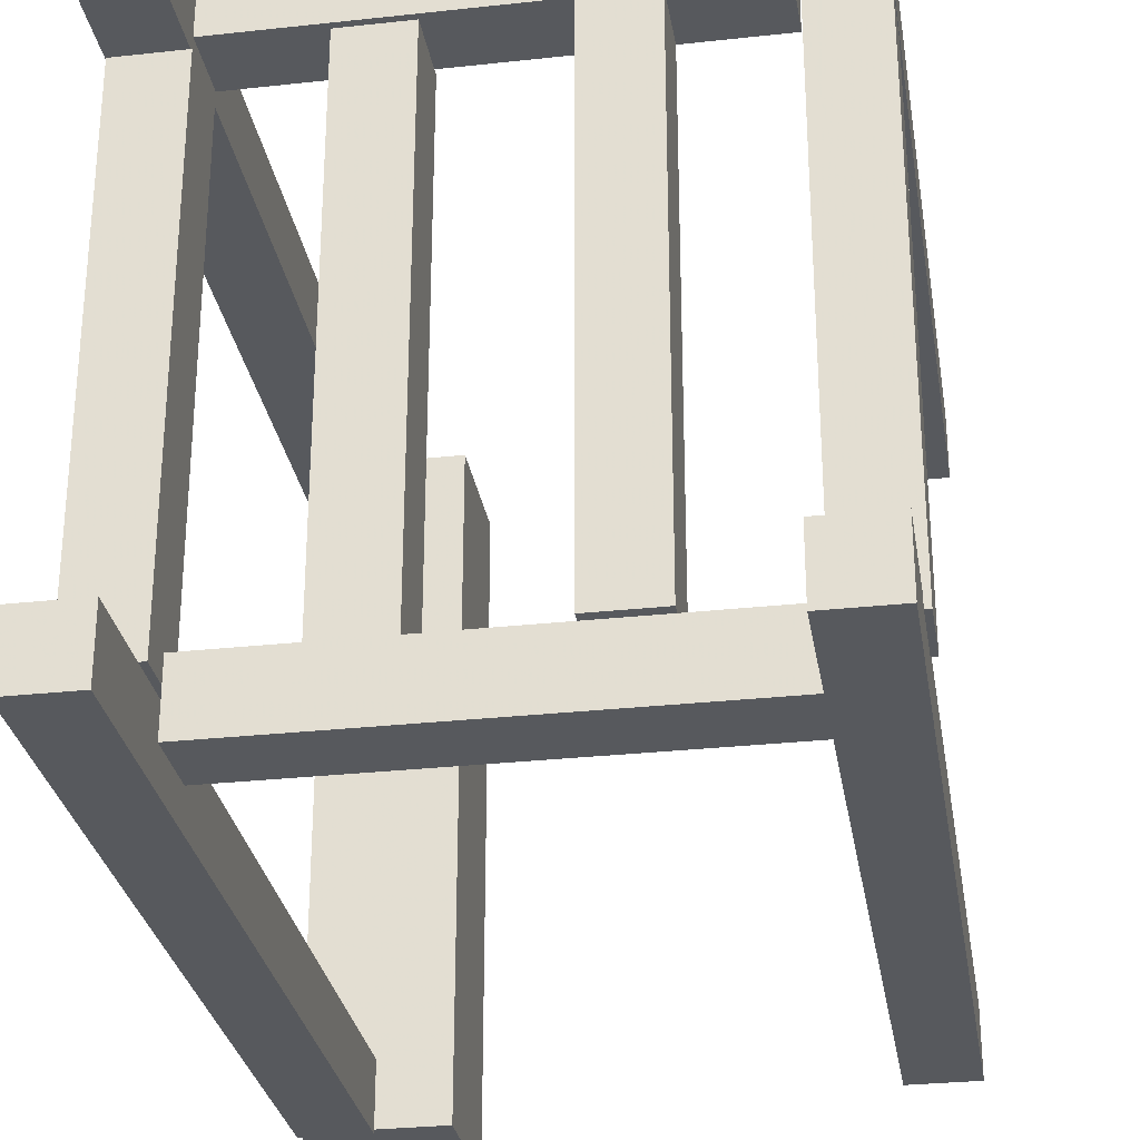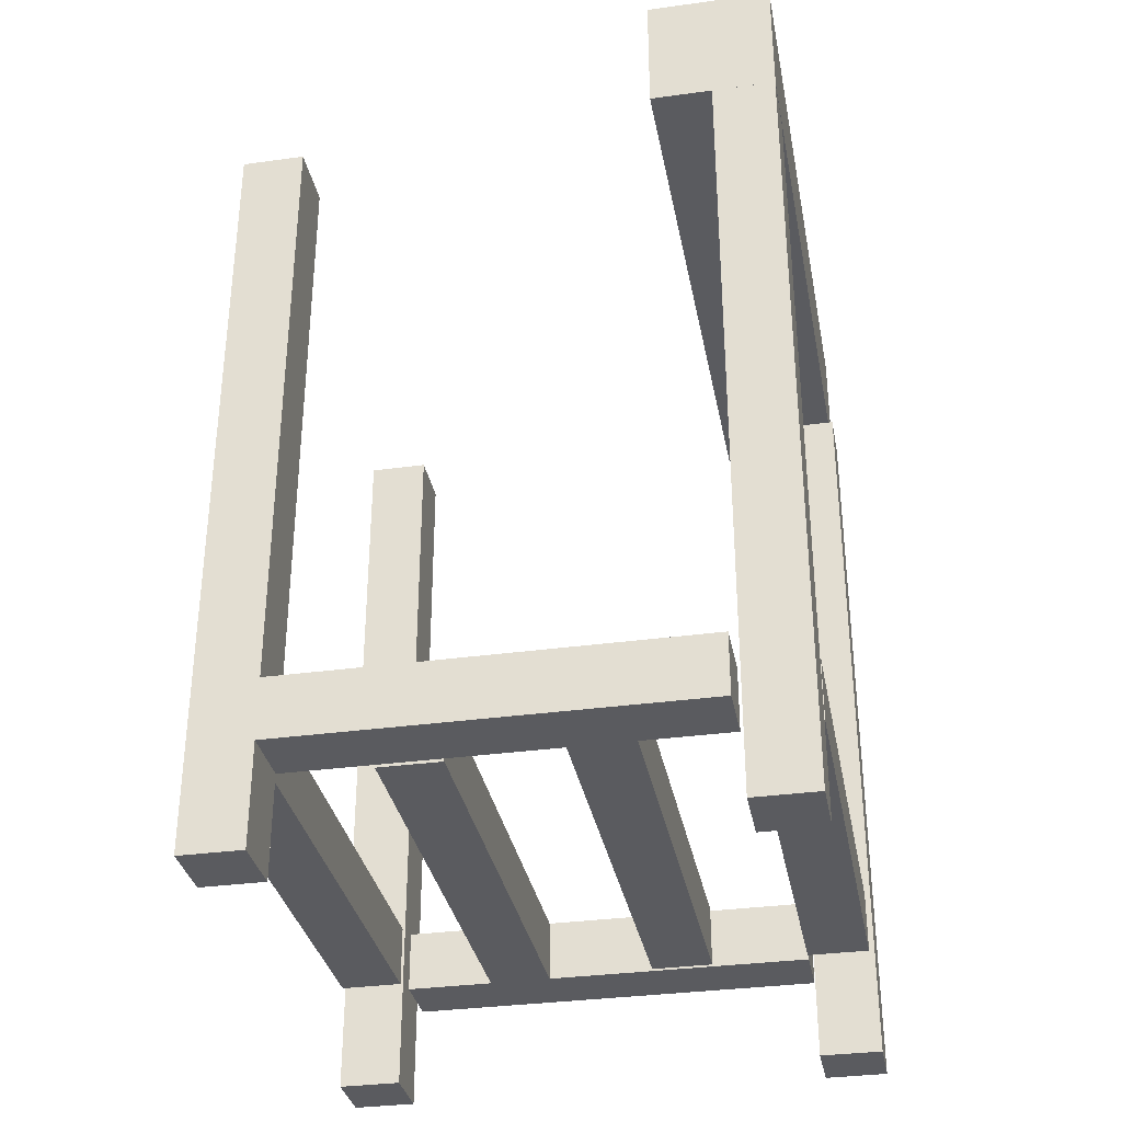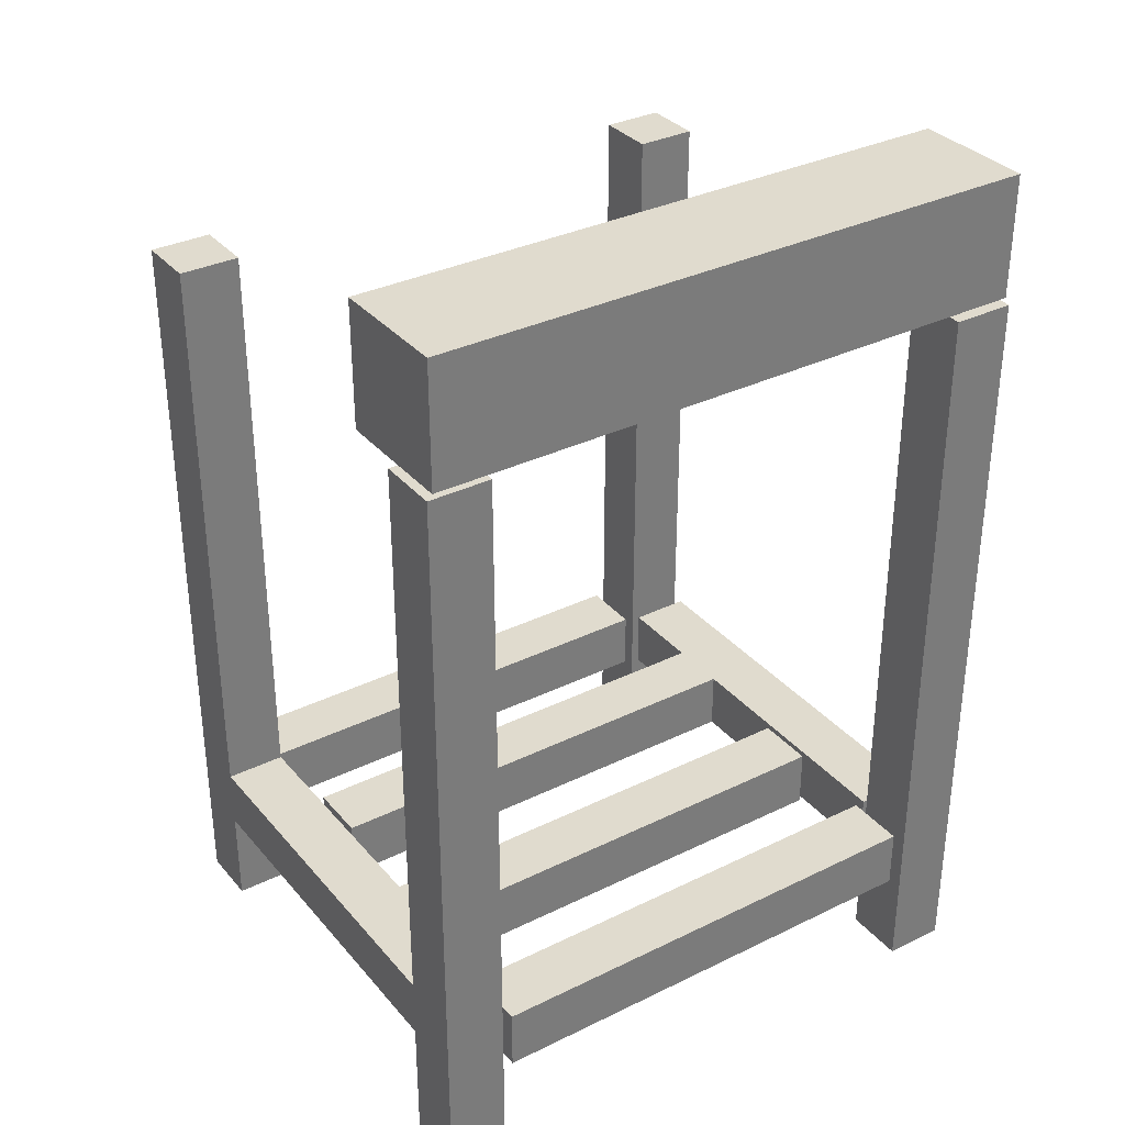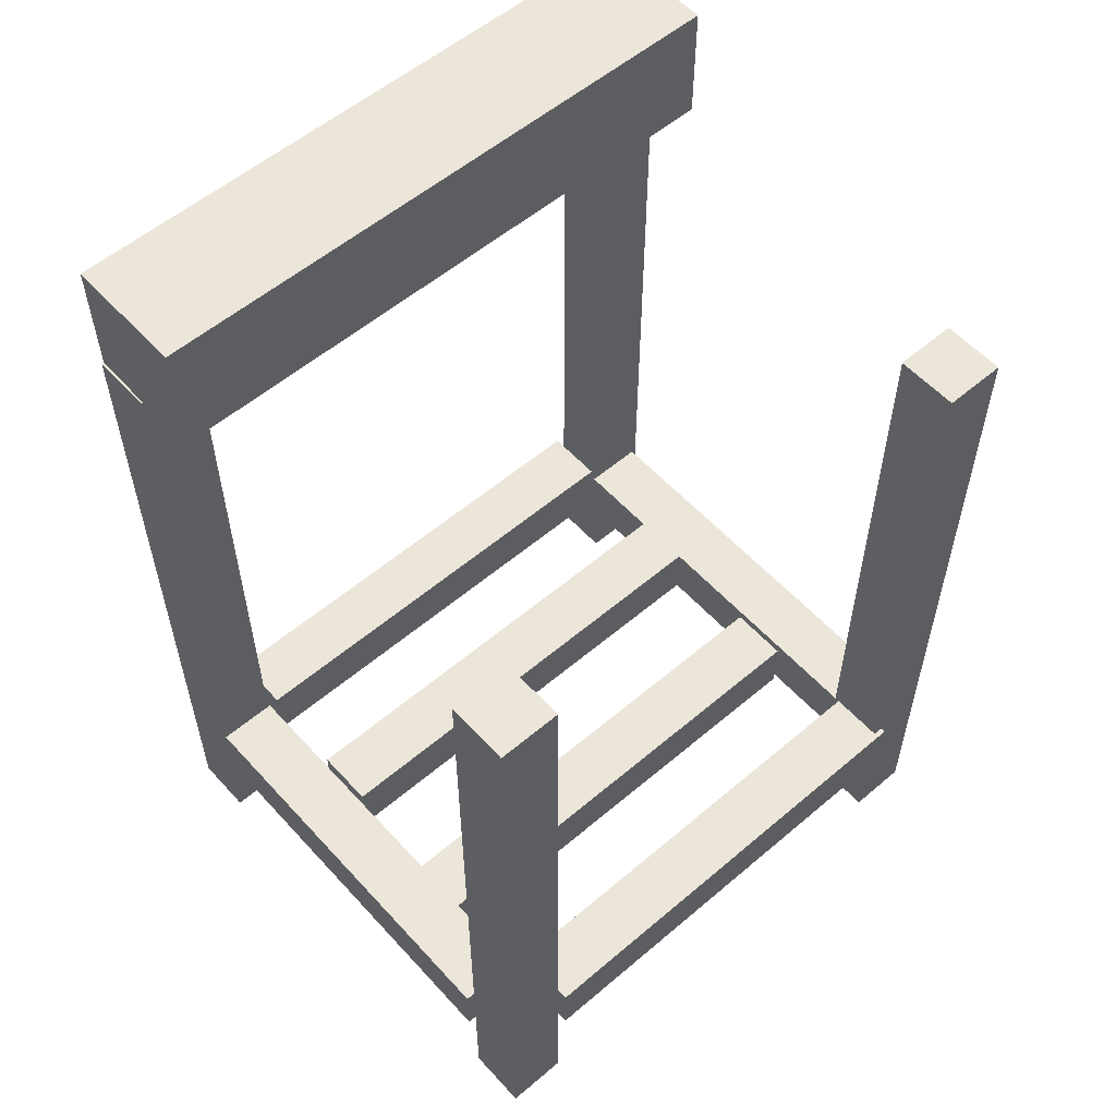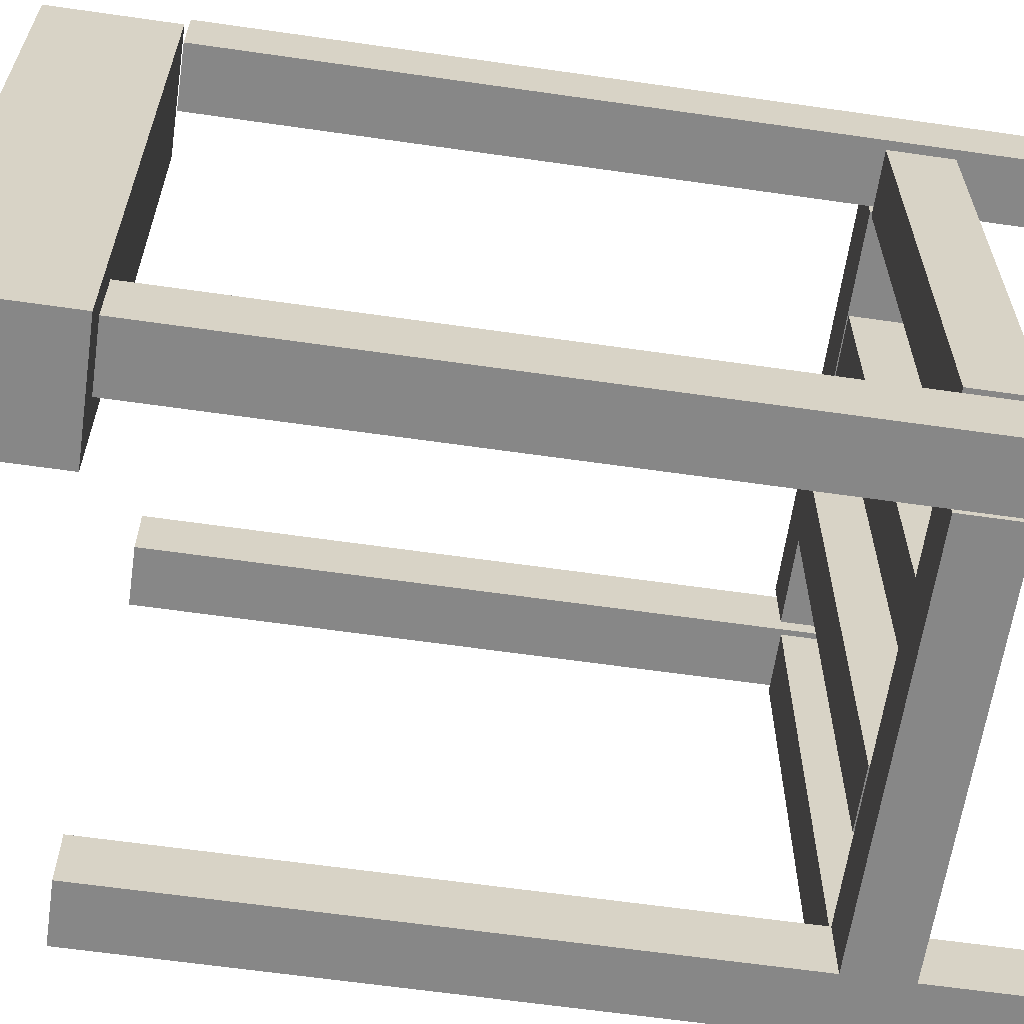
<metadata>
{"format":"obj","ext":"obj","renderer":"f3d","projection":"perspective","resolution":1024,"background":"white","views":[{"elev":-29.4,"azim":-170.8,"up":"+Y"},{"elev":-33.3,"azim":10.7,"up":"+Z"},{"elev":33.5,"azim":56.2,"up":"+Z"},{"elev":56.4,"azim":-131.6,"up":"+Z"},{"elev":-62.3,"azim":81.7,"up":"+Y"}]}
</metadata>
<code>
o obj_0
v 28 		-66 		151
v 28 		54 		151
v 28 		54 		175
v 28 		-66 		175
v -24 		42 		32
v -24 		-51 		32
v -12 		-51 		32
v -12 		42 		32
v 21 		41 		32
v 9 		41 		32
v 9 		-52 		32
v 21 		-52 		32
v -41 		-64 		32
v 38 		-64 		32
v 38 		-52 		32
v -41 		-52 		32
v 40 		54 		32
v -41 		54 		32
v -41 		42 		32
v 40 		42 		32
v 38 		-64 		20
v 38 		-52 		20
v -41 		-64 		20
v 21 		-52 		20
v 21 		41 		20
v -12 		-51 		20
v -12 		42 		20
v 53 		42 		150
v 53 		42 		0
v 53 		54 		0
v 53 		54 		150
v 52 		-66 		175
v 52 		-66 		151
v 52 		54 		151
v 52 		54 		175
v 52 		40 		32
v 52 		-53 		32
v 52 		-53 		20
v 52 		40 		20
v 52 		-67 		150
v 52 		-67 		0
v 52 		-55 		0
v 52 		-55 		150
v -24 		-51 		20
v -24 		42 		20
v 9 		41 		20
v 9 		-52 		20
v -41 		-52 		20
v 40 		42 		20
v -42 		39 		20
v 40 		-67 		0
v -42 		-52 		20
v 40 		-55 		0
v -53 		-52 		20
v 40 		54 		20
v -41 		54 		20
v 40 		-67 		150
v -54 		41 		150
v 40 		40 		32
v 40 		40 		20
v 40 		-53 		20
v 40 		-53 		32
v 40 		-55 		150
v 41 		54 		150
v -41 		42 		20
v -41 		-64 		0
v -41 		-52 		0
v -54 		41 		0
v 41 		42 		150
v -54 		53 		0
v -54 		53 		150
v 41 		42 		0
v 41 		54 		0
v -53 		-64 		0
v -53 		-64 		150
v -53 		-54 		32
v -53 		-54 		20
v -41 		-64 		150
v -41 		-52 		150
v -53 		-52 		0
v -54 		-54 		32
v -54 		39 		32
v -54 		39 		20
v -54 		-54 		20
v -53 		-52 		150
v -53 		-52 		32
v -42 		-52 		32
v -42 		39 		32
v -42 		53 		150
v -42 		41 		150
v -42 		41 		0
v -42 		53 		0
g group_0_7720667
f 5 6 7
f 5 7 8
f 9 10 11
f 9 11 12
f 15 12 14
f 12 11 14
f 13 14 11
f 13 11 16
f 19 5 18
f 5 8 18
f 17 18 8
f 17 8 20
f 14 21 22
f 14 22 15
f 14 13 23
f 14 23 21
f 12 24 25
f 12 25 9
f 7 26 27
f 7 27 8
f 28 29 30
f 28 30 31
f 29 72 73
f 29 73 30
f 28 72 29
f 31 30 73
f 36 37 38
f 36 38 39
f 40 41 42
f 40 42 43
f 27 26 44
f 27 44 45
f 46 25 24
f 46 24 47
f 48 47 23
f 21 23 47
f 21 47 24
f 21 24 22
f 5 45 44
f 5 44 6
f 7 6 44
f 7 44 26
f 41 51 53
f 41 53 42
f 55 56 18
f 55 18 17
f 41 40 51
f 57 51 40
f 10 46 47
f 10 47 11
f 17 20 49
f 17 49 55
f 25 46 10
f 25 10 9
f 22 24 12
f 22 12 15
f 61 38 37
f 61 37 62
f 62 59 60
f 62 60 61
f 11 47 48
f 59 62 37
f 11 48 16
f 60 38 61
f 43 53 63
f 51 57 53
f 63 53 57
f 8 27 20
f 53 43 42
f 19 18 56
f 19 56 65
f 23 66 67
f 23 67 48
f 45 5 19
f 45 19 65
f 69 28 64
f 31 64 28
f 49 20 27
f 70 71 92
f 89 92 71
f 63 57 43
f 57 40 43
f 74 75 76
f 74 76 77
f 78 13 16
f 78 16 79
f 77 54 80
f 77 80 74
f 50 52 54
f 81 82 83
f 81 83 84
f 86 76 85
f 75 85 76
f 71 70 68
f 71 68 58
f 88 86 87
f 89 71 58
f 89 58 90
f 58 68 91
f 58 91 90
f 68 70 92
f 76 81 84
f 76 84 77
f 75 78 85
f 79 85 78
f 82 88 83
f 50 83 88
f 92 91 68
f 67 52 48
f 16 48 52
f 52 87 16
f 79 16 87
f 79 87 85
f 77 84 54
f 84 83 54
f 50 54 83
f 80 67 74
f 66 74 67
f 67 80 52
f 54 52 80
f 76 86 81
f 82 81 86
f 82 86 88
f 66 23 74
f 23 13 74
f 75 74 13
f 75 13 78
f 85 87 86
f 64 73 72
f 64 72 69
f 88 87 52
f 88 52 50
f 90 91 92
f 90 92 89
f 59 36 60
f 39 60 36
f 59 37 36
f 39 38 60
f 69 72 28
f 31 73 64
f 56 55 27
f 45 56 27
f 65 56 45
f 49 27 55
g group_0_15277357
f 1 2 34
f 3 4 32
f 4 1 32
f 3 34 2
f 2 1 4
f 2 4 3
f 32 33 34
f 32 34 35
f 33 1 34
f 35 3 32
f 32 1 33
f 35 34 3

</code>
